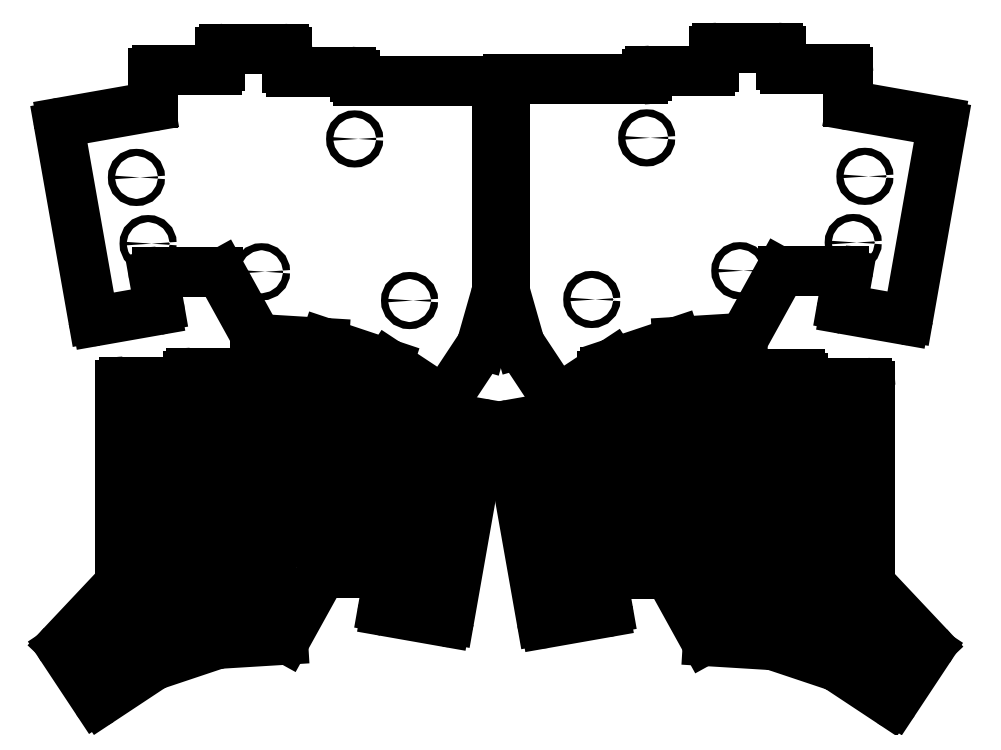
<metadata>
{"format":"dxf","ext":"dxf","renderer":"ezdxf+matplotlib","layout":"modelspace","background":"white","min_lineweight":24,"dpi":150}
</metadata>
<code>
0
SECTION
2
ENTITIES
0
LINE
8
View
10
126.2
20
225.2
30
0
11
121.9
21
210.3
31
0
0
ARC
8
View
10
120.9
20
210.6
30
0
40
1
50
-33.5
51
-15.91
0
LINE
8
View
10
111.9
20
195.1
30
0
11
121.8
21
210
31
0
0
ARC
8
View
10
111.1
20
195.6
30
0
40
1
50
-123.5
51
-33.5
0
LINE
8
View
10
95.58
20
204.7
30
0
11
110.5
21
194.8
31
0
0
ARC
8
View
10
95.02
20
203.9
30
0
40
1
50
56.5
51
71.5
0
LINE
8
View
10
95.34
20
204.8
30
0
11
77.52
21
210.8
31
0
0
ARC
8
View
10
77.21
20
209.8
30
0
40
1
50
71.5
51
86.5
0
LINE
8
View
10
77.27
20
210.8
30
0
11
58.93
21
211.9
31
0
0
ARC
8
View
10
58.99
20
212.9
30
0
40
1
50
-151.1
51
-93.5
0
LINE
8
View
10
48.13
20
230.5
30
0
11
58.12
21
212.5
31
0
0
ARC
8
View
10
47.26
20
230
30
0
40
1
50
28.93
51
90
0
LINE
8
View
10
47.26
20
231
30
0
11
29.99
21
231
31
0
0
ARC
8
View
10
29.99
20
230
30
0
40
1
50
90
51
-170
0
LINE
8
View
10
29
20
229.9
30
0
11
30.53
21
221.2
31
0
0
ARC
8
View
10
29.55
20
221
30
0
40
1
50
-80
51
10
0
LINE
8
View
10
29.72
20
220
30
0
11
12.93
21
217.1
31
0
0
ARC
8
View
10
12.76
20
218.1
30
0
40
1
50
-170
51
-80
0
LINE
8
View
10
2.197
20
272.2
30
0
11
11.77
21
217.9
31
0
0
ARC
8
View
10
3.182
20
272.4
30
0
40
1
50
100
51
-170
0
LINE
8
View
10
3.008
20
273.4
30
0
11
27.97
21
277.8
31
0
0
ARC
8
View
10
27.8
20
278.7
30
0
40
1
50
-80
51
0
0
LINE
8
View
10
28.8
20
287.2
30
0
11
28.8
21
278.7
31
0
0
ARC
8
View
10
29.8
20
287.2
30
0
40
1
50
90
51
180
0
LINE
8
View
10
29.8
20
288.2
30
0
11
46.85
21
288.2
31
0
0
ARC
8
View
10
46.85
20
289.2
30
0
40
1
50
-90
51
0
0
LINE
8
View
10
47.85
20
293.2
30
0
11
47.85
21
289.2
31
0
0
ARC
8
View
10
48.85
20
293.2
30
0
40
1
50
90
51
180
0
LINE
8
View
10
48.85
20
294.2
30
0
11
65.9
21
294.2
31
0
0
ARC
8
View
10
65.9
20
293.2
30
0
40
1
50
0
51
90
0
LINE
8
View
10
66.9
20
293.2
30
0
11
66.9
21
288.7
31
0
0
ARC
8
View
10
67.9
20
288.7
30
0
40
1
50
180
51
-90
0
LINE
8
View
10
67.9
20
287.7
30
0
11
84.95
21
287.7
31
0
0
ARC
8
View
10
84.95
20
286.7
30
0
40
1
50
0
51
90
0
LINE
8
View
10
85.95
20
286.7
30
0
11
85.95
21
286.2
31
0
0
ARC
8
View
10
86.95
20
286.2
30
0
40
1
50
180
51
-90
0
LINE
8
View
10
105
20
285.2
30
0
11
86.95
21
285.2
31
0
0
LINE
8
View
10
105
20
285.2
30
0
11
125.2
21
285.2
31
0
0
ARC
8
View
10
125.2
20
284.2
30
0
40
1
50
0
51
90
0
LINE
8
View
10
126.2
20
284.2
30
0
11
126.2
21
225.5
31
0
0
LINE
8
View
10
126.2
20
225.5
30
0
11
126.2
21
225.5
31
0
0
ARC
8
View
10
125.2
20
225.5
30
0
40
1
50
-15.91
51
0
0
CIRCLE
8
View
10
85.95
20
268.6
40
1
0
CIRCLE
8
View
10
101.5
20
222.8
40
1
0
CIRCLE
8
View
10
59.55
20
231
40
1
0
CIRCLE
8
View
10
27.4
20
239
40
1
0
CIRCLE
8
View
10
24.09
20
257.7
40
1
0
LINE
8
View001
10
222.7
20
119
30
0
11
237.7
21
109.1
31
0
0
ARC
8
View001
10
222.2
20
118.2
30
0
40
1
50
56.5
51
71.5
0
ARC
8
View001
10
238.2
20
110
30
0
40
1
50
-123.5
51
-33.5
0
LINE
8
View001
10
222.5
20
119.1
30
0
11
204.7
21
125.1
31
0
0
LINE
8
View001
10
239
20
109.4
30
0
11
248.6
21
123.8
31
0
0
ARC
8
View001
10
204.4
20
124.1
30
0
40
1
50
71.5
51
86.5
0
ARC
8
View001
10
247.7
20
124.4
30
0
40
1
50
-33.5
51
43.3
0
LINE
8
View001
10
204.4
20
125.1
30
0
11
186.1
21
126.3
31
0
0
LINE
8
View001
10
232.4
20
142.1
30
0
11
248.5
21
125
31
0
0
ARC
8
View001
10
186.1
20
127.3
30
0
40
1
50
-151.1
51
-93.5
0
ARC
8
View001
10
233.1
20
142.8
30
0
40
1
50
180
51
-136.7
0
LINE
8
View001
10
175.3
20
144.8
30
0
11
185.3
21
126.8
31
0
0
LINE
8
View001
10
232.1
20
198.5
30
0
11
232.1
21
142.8
31
0
0
ARC
8
View001
10
174.4
20
144.4
30
0
40
1
50
28.93
51
90
0
ARC
8
View001
10
231.1
20
198.5
30
0
40
1
50
0
51
90
0
LINE
8
View001
10
174.4
20
145.4
30
0
11
157.1
21
145.4
31
0
0
LINE
8
View001
10
231.1
20
199.5
30
0
11
214.1
21
199.5
31
0
0
ARC
8
View001
10
157.1
20
144.4
30
0
40
1
50
90
51
-170
0
ARC
8
View001
10
214.1
20
200.5
30
0
40
1
50
180
51
-90
0
LINE
8
View001
10
156.2
20
144.2
30
0
11
157.7
21
135.5
31
0
0
LINE
8
View001
10
213.1
20
201
30
0
11
213.1
21
200.5
31
0
0
ARC
8
View001
10
156.7
20
135.3
30
0
40
1
50
-80
51
10
0
ARC
8
View001
10
212.1
20
201
30
0
40
1
50
0
51
90
0
LINE
8
View001
10
156.9
20
134.4
30
0
11
140.1
21
131.4
31
0
0
LINE
8
View001
10
195
20
202
30
0
11
212.1
21
202
31
0
0
ARC
8
View001
10
139.9
20
132.4
30
0
40
1
50
-170
51
-80
0
ARC
8
View001
10
195
20
203
30
0
40
1
50
180
51
-90
0
LINE
8
View001
10
129.3
20
186.5
30
0
11
138.9
21
132.2
31
0
0
LINE
8
View001
10
194
20
207.5
30
0
11
194
21
203
31
0
0
ARC
8
View001
10
130.3
20
186.7
30
0
40
1
50
100
51
-170
0
ARC
8
View001
10
193
20
207.5
30
0
40
1
50
0
51
90
0
LINE
8
View001
10
130.2
20
187.7
30
0
11
155.1
21
192.1
31
0
0
LINE
8
View001
10
176
20
208.5
30
0
11
193
21
208.5
31
0
0
ARC
8
View001
10
154.9
20
193.1
30
0
40
1
50
-80
51
0
0
ARC
8
View001
10
176
20
207.5
30
0
40
1
50
90
51
180
0
LINE
8
View001
10
155.9
20
201.5
30
0
11
155.9
21
193.1
31
0
0
LINE
8
View001
10
175
20
207.5
30
0
11
175
21
203.5
31
0
0
ARC
8
View001
10
156.9
20
201.5
30
0
40
1
50
90
51
180
0
ARC
8
View001
10
174
20
203.5
30
0
40
1
50
-90
51
0
0
LINE
8
View001
10
156.9
20
202.5
30
0
11
174
21
202.5
31
0
0
LINE
8
View001
10
141.1
20
134.2
30
0
11
138.7
21
147.9
31
0
0
LINE
8
View001
10
154.9
20
136.6
30
0
11
141.1
21
134.2
31
0
0
LINE
8
View001
10
152.5
20
150.4
30
0
11
154.9
21
136.6
31
0
0
LINE
8
View001
10
138.7
20
147.9
30
0
11
152.5
21
150.4
31
0
0
CIRCLE
8
View001
10
154.5
20
153.3
40
1
0
CIRCLE
8
View001
10
186.7
20
145.3
40
1
0
LINE
8
View001
10
158.5
20
147.9
30
0
11
158.5
21
161.9
31
0
0
LINE
8
View001
10
172.5
20
147.9
30
0
11
158.5
21
147.9
31
0
0
LINE
8
View001
10
172.5
20
161.9
30
0
11
172.5
21
147.9
31
0
0
LINE
8
View001
10
158.5
20
161.9
30
0
11
172.5
21
161.9
31
0
0
LINE
8
View001
10
188.2
20
128.7
30
0
11
189.1
21
142.6
31
0
0
LINE
8
View001
10
202.2
20
127.8
30
0
11
188.2
21
128.7
31
0
0
LINE
8
View001
10
203
20
141.8
30
0
11
202.2
21
127.8
31
0
0
LINE
8
View001
10
189.1
20
142.6
30
0
11
203
21
141.8
31
0
0
LINE
8
View001
10
221
20
122.3
30
0
11
207.7
21
126.7
31
0
0
LINE
8
View001
10
225.5
20
135.6
30
0
11
221
21
122.3
31
0
0
LINE
8
View001
10
212.2
20
140
30
0
11
225.5
21
135.6
31
0
0
LINE
8
View001
10
207.7
20
126.7
30
0
11
212.2
21
140
31
0
0
LINE
8
View001
10
237.8
20
112.1
30
0
11
226.1
21
119.8
31
0
0
LINE
8
View001
10
245.5
20
123.8
30
0
11
237.8
21
112.1
31
0
0
LINE
8
View001
10
233.8
20
131.5
30
0
11
245.5
21
123.8
31
0
0
LINE
8
View001
10
226.1
20
119.8
30
0
11
233.8
21
131.5
31
0
0
LINE
8
View001
10
196.6
20
147.4
30
0
11
196.6
21
161.4
31
0
0
LINE
8
View001
10
210.6
20
147.4
30
0
11
196.6
21
147.4
31
0
0
LINE
8
View001
10
210.6
20
161.4
30
0
11
210.6
21
147.4
31
0
0
LINE
8
View001
10
196.6
20
161.4
30
0
11
210.6
21
161.4
31
0
0
CIRCLE
8
View001
10
228.7
20
137.2
40
1
0
LINE
8
View001
10
215.6
20
144.9
30
0
11
215.6
21
158.9
31
0
0
LINE
8
View001
10
229.6
20
144.9
30
0
11
215.6
21
144.9
31
0
0
LINE
8
View001
10
229.6
20
158.9
30
0
11
229.6
21
144.9
31
0
0
LINE
8
View001
10
215.6
20
158.9
30
0
11
229.6
21
158.9
31
0
0
LINE
8
View001
10
137.8
20
152.9
30
0
11
135.4
21
166.7
31
0
0
LINE
8
View001
10
151.6
20
155.3
30
0
11
137.8
21
152.9
31
0
0
LINE
8
View001
10
149.2
20
169.1
30
0
11
151.6
21
155.3
31
0
0
LINE
8
View001
10
135.4
20
166.7
30
0
11
149.2
21
169.1
31
0
0
LINE
8
View001
10
134.5
20
171.6
30
0
11
132.1
21
185.4
31
0
0
LINE
8
View001
10
148.3
20
174.1
30
0
11
134.5
21
171.6
31
0
0
LINE
8
View001
10
145.9
20
187.8
30
0
11
148.3
21
174.1
31
0
0
LINE
8
View001
10
132.1
20
185.4
30
0
11
145.9
21
187.8
31
0
0
CIRCLE
8
View001
10
151.2
20
172.1
40
1
0
LINE
8
View001
10
177.5
20
153.9
30
0
11
177.5
21
167.9
31
0
0
LINE
8
View001
10
191.5
20
153.9
30
0
11
177.5
21
153.9
31
0
0
LINE
8
View001
10
191.5
20
167.9
30
0
11
191.5
21
153.9
31
0
0
LINE
8
View001
10
177.5
20
167.9
30
0
11
191.5
21
167.9
31
0
0
LINE
8
View001
10
158.5
20
166.9
30
0
11
158.5
21
180.9
31
0
0
LINE
8
View001
10
172.5
20
166.9
30
0
11
158.5
21
166.9
31
0
0
LINE
8
View001
10
172.5
20
180.9
30
0
11
172.5
21
166.9
31
0
0
LINE
8
View001
10
158.5
20
180.9
30
0
11
172.5
21
180.9
31
0
0
LINE
8
View001
10
177.5
20
172.9
30
0
11
177.5
21
186.9
31
0
0
LINE
8
View001
10
191.5
20
172.9
30
0
11
177.5
21
172.9
31
0
0
LINE
8
View001
10
191.5
20
186.9
30
0
11
191.5
21
172.9
31
0
0
LINE
8
View001
10
177.5
20
186.9
30
0
11
191.5
21
186.9
31
0
0
LINE
8
View001
10
158.5
20
185.9
30
0
11
158.5
21
199.9
31
0
0
LINE
8
View001
10
172.5
20
185.9
30
0
11
158.5
21
185.9
31
0
0
LINE
8
View001
10
172.5
20
199.9
30
0
11
172.5
21
185.9
31
0
0
LINE
8
View001
10
158.5
20
199.9
30
0
11
172.5
21
199.9
31
0
0
LINE
8
View001
10
177.5
20
191.9
30
0
11
177.5
21
205.9
31
0
0
LINE
8
View001
10
191.5
20
191.9
30
0
11
177.5
21
191.9
31
0
0
LINE
8
View001
10
191.5
20
205.9
30
0
11
191.5
21
191.9
31
0
0
LINE
8
View001
10
177.5
20
205.9
30
0
11
191.5
21
205.9
31
0
0
LINE
8
View001
10
196.6
20
166.4
30
0
11
196.6
21
180.4
31
0
0
LINE
8
View001
10
210.6
20
166.4
30
0
11
196.6
21
166.4
31
0
0
LINE
8
View001
10
210.6
20
180.4
30
0
11
210.6
21
166.4
31
0
0
LINE
8
View001
10
196.6
20
180.4
30
0
11
210.6
21
180.4
31
0
0
LINE
8
View001
10
215.6
20
163.9
30
0
11
215.6
21
177.9
31
0
0
LINE
8
View001
10
229.6
20
163.9
30
0
11
215.6
21
163.9
31
0
0
LINE
8
View001
10
229.6
20
177.9
30
0
11
229.6
21
163.9
31
0
0
LINE
8
View001
10
215.6
20
177.9
30
0
11
229.6
21
177.9
31
0
0
CIRCLE
8
View001
10
213.1
20
183
40
1
0
LINE
8
View001
10
196.6
20
185.4
30
0
11
196.6
21
199.4
31
0
0
LINE
8
View001
10
210.6
20
185.4
30
0
11
196.6
21
185.4
31
0
0
LINE
8
View001
10
210.6
20
199.4
30
0
11
210.6
21
185.4
31
0
0
LINE
8
View001
10
196.6
20
199.4
30
0
11
210.6
21
199.4
31
0
0
LINE
8
View001
10
215.6
20
183
30
0
11
215.6
21
197
31
0
0
LINE
8
View001
10
229.6
20
183
30
0
11
215.6
21
183
31
0
0
LINE
8
View001
10
229.6
20
197
30
0
11
229.6
21
183
31
0
0
LINE
8
View001
10
215.6
20
197
30
0
11
229.6
21
197
31
0
0
LINE
8
View002
10
128.5
20
225.5
30
0
11
132.8
21
210.6
31
0
0
ARC
8
View002
10
133.7
20
210.9
30
0
40
1
50
-164.1
51
-146.5
0
LINE
8
View002
10
142.8
20
195.4
30
0
11
132.9
21
210.3
31
0
0
ARC
8
View002
10
143.6
20
195.9
30
0
40
1
50
-146.5
51
-56.5
0
LINE
8
View002
10
159.1
20
205
30
0
11
144.2
21
195.1
31
0
0
ARC
8
View002
10
159.6
20
204.2
30
0
40
1
50
108.5
51
123.5
0
LINE
8
View002
10
159.3
20
205.1
30
0
11
177.1
21
211.1
31
0
0
ARC
8
View002
10
177.5
20
210.1
30
0
40
1
50
93.5
51
108.5
0
LINE
8
View002
10
177.4
20
211.1
30
0
11
195.7
21
212.3
31
0
0
ARC
8
View002
10
195.7
20
213.2
30
0
40
1
50
-86.5
51
-28.93
0
LINE
8
View002
10
206.5
20
230.8
30
0
11
196.6
21
212.8
31
0
0
ARC
8
View002
10
207.4
20
230.3
30
0
40
1
50
90
51
151.1
0
LINE
8
View002
10
207.4
20
231.3
30
0
11
224.7
21
231.3
31
0
0
ARC
8
View002
10
224.7
20
230.3
30
0
40
1
50
-10
51
90
0
LINE
8
View002
10
225.7
20
230.2
30
0
11
224.1
21
221.5
31
0
0
ARC
8
View002
10
225.1
20
221.3
30
0
40
1
50
170
51
-100
0
LINE
8
View002
10
224.9
20
220.3
30
0
11
241.7
21
217.4
31
0
0
ARC
8
View002
10
241.9
20
218.4
30
0
40
1
50
-100
51
-10
0
LINE
8
View002
10
252.5
20
272.5
30
0
11
242.9
21
218.2
31
0
0
ARC
8
View002
10
251.5
20
272.7
30
0
40
1
50
-10
51
80
0
LINE
8
View002
10
251.7
20
273.7
30
0
11
226.7
21
278.1
31
0
0
ARC
8
View002
10
226.9
20
279.1
30
0
40
1
50
180
51
-100
0
LINE
8
View002
10
225.9
20
287.5
30
0
11
225.9
21
279.1
31
0
0
ARC
8
View002
10
224.9
20
287.5
30
0
40
1
50
0
51
90
0
LINE
8
View002
10
224.9
20
288.5
30
0
11
207.8
21
288.5
31
0
0
ARC
8
View002
10
207.8
20
289.5
30
0
40
1
50
180
51
-90
0
LINE
8
View002
10
206.8
20
293.5
30
0
11
206.8
21
289.5
31
0
0
ARC
8
View002
10
205.8
20
293.5
30
0
40
1
50
0
51
90
0
LINE
8
View002
10
205.8
20
294.5
30
0
11
188.8
21
294.5
31
0
0
ARC
8
View002
10
188.8
20
293.5
30
0
40
1
50
90
51
180
0
LINE
8
View002
10
187.8
20
293.5
30
0
11
187.8
21
289
31
0
0
ARC
8
View002
10
186.8
20
289
30
0
40
1
50
-90
51
0
0
LINE
8
View002
10
186.8
20
288
30
0
11
169.7
21
288
31
0
0
ARC
8
View002
10
169.7
20
287
30
0
40
1
50
90
51
180
0
LINE
8
View002
10
168.7
20
287
30
0
11
168.7
21
286.5
31
0
0
ARC
8
View002
10
167.7
20
286.5
30
0
40
1
50
-90
51
0
0
LINE
8
View002
10
149.7
20
285.5
30
0
11
167.7
21
285.5
31
0
0
LINE
8
View002
10
149.7
20
285.5
30
0
11
129.5
21
285.5
31
0
0
ARC
8
View002
10
129.5
20
284.5
30
0
40
1
50
90
51
180
0
LINE
8
View002
10
128.5
20
284.5
30
0
11
128.5
21
225.8
31
0
0
LINE
8
View002
10
128.5
20
225.8
30
0
11
128.5
21
225.8
31
0
0
ARC
8
View002
10
129.5
20
225.8
30
0
40
1
50
180
51
-164.1
0
CIRCLE
8
View002
10
230.6
20
258
40
1
0
CIRCLE
8
View002
10
227.3
20
239.3
40
1
0
CIRCLE
8
View002
10
195.1
20
231.3
40
1
0
CIRCLE
8
View002
10
153.2
20
223.1
40
1
0
CIRCLE
8
View002
10
168.7
20
268.9
40
1
0
LINE
8
View003
10
28.98
20
119.4
30
0
11
14.04
21
109.5
31
0
0
ARC
8
View003
10
29.53
20
118.6
30
0
40
1
50
108.5
51
123.5
0
ARC
8
View003
10
13.49
20
110.3
30
0
40
1
50
-146.5
51
-56.5
0
LINE
8
View003
10
29.21
20
119.5
30
0
11
47.03
21
125.5
31
0
0
LINE
8
View003
10
12.65
20
109.8
30
0
11
3.127
21
124.2
31
0
0
ARC
8
View003
10
47.35
20
124.5
30
0
40
1
50
93.5
51
108.5
0
ARC
8
View003
10
3.961
20
124.7
30
0
40
1
50
136.7
51
-146.5
0
LINE
8
View003
10
47.29
20
125.5
30
0
11
65.62
21
126.6
31
0
0
LINE
8
View003
10
19.28
20
142.4
30
0
11
3.233
21
125.4
31
0
0
ARC
8
View003
10
65.56
20
127.6
30
0
40
1
50
-86.5
51
-28.93
0
ARC
8
View003
10
18.56
20
143.1
30
0
40
1
50
-43.3
51
0
0
LINE
8
View003
10
76.42
20
145.2
30
0
11
66.44
21
127.2
31
0
0
LINE
8
View003
10
19.56
20
198.9
30
0
11
19.56
21
143.1
31
0
0
ARC
8
View003
10
77.3
20
144.7
30
0
40
1
50
90
51
151.1
0
ARC
8
View003
10
20.56
20
198.9
30
0
40
1
50
90
51
180
0
LINE
8
View003
10
77.3
20
145.7
30
0
11
94.57
21
145.7
31
0
0
LINE
8
View003
10
20.56
20
199.9
30
0
11
37.61
21
199.9
31
0
0
ARC
8
View003
10
94.57
20
144.7
30
0
40
1
50
-10
51
90
0
ARC
8
View003
10
37.61
20
200.9
30
0
40
1
50
-90
51
1.628e-12
0
LINE
8
View003
10
95.55
20
144.6
30
0
11
94.02
21
135.9
31
0
0
LINE
8
View003
10
38.61
20
201.4
30
0
11
38.61
21
200.9
31
0
0
ARC
8
View003
10
95.01
20
135.7
30
0
40
1
50
170
51
-100
0
ARC
8
View003
10
39.61
20
201.4
30
0
40
1
50
90
51
-180
0
LINE
8
View003
10
94.83
20
134.7
30
0
11
111.6
21
131.8
31
0
0
LINE
8
View003
10
56.66
20
202.4
30
0
11
39.61
21
202.4
31
0
0
ARC
8
View003
10
111.8
20
132.8
30
0
40
1
50
-100
51
-10
0
ARC
8
View003
10
56.66
20
203.4
30
0
40
1
50
-90
51
0
0
LINE
8
View003
10
122.4
20
186.9
30
0
11
112.8
21
132.6
31
0
0
LINE
8
View003
10
57.66
20
207.9
30
0
11
57.66
21
203.4
31
0
0
ARC
8
View003
10
121.4
20
187.1
30
0
40
1
50
-10
51
80
0
ARC
8
View003
10
58.66
20
207.9
30
0
40
1
50
90
51
180
0
LINE
8
View003
10
121.5
20
188.1
30
0
11
96.58
21
192.5
31
0
0
LINE
8
View003
10
75.71
20
208.9
30
0
11
58.66
21
208.9
31
0
0
ARC
8
View003
10
96.76
20
193.4
30
0
40
1
50
180
51
-100
0
ARC
8
View003
10
75.71
20
207.9
30
0
40
1
50
0
51
90
0
LINE
8
View003
10
95.76
20
201.9
30
0
11
95.76
21
193.4
31
0
0
LINE
8
View003
10
76.71
20
207.9
30
0
11
76.71
21
203.9
31
0
0
ARC
8
View003
10
94.76
20
201.9
30
0
40
1
50
0
51
90
0
ARC
8
View003
10
77.71
20
203.9
30
0
40
1
50
180
51
-90
0
LINE
8
View003
10
94.76
20
202.9
30
0
11
77.71
21
202.9
31
0
0
LINE
8
View003
10
110.6
20
134.5
30
0
11
113
21
148.3
31
0
0
LINE
8
View003
10
96.77
20
137
30
0
11
110.6
21
134.5
31
0
0
LINE
8
View003
10
99.2
20
150.7
30
0
11
96.77
21
137
31
0
0
LINE
8
View003
10
113
20
148.3
30
0
11
99.2
21
150.7
31
0
0
CIRCLE
8
View003
10
97.15
20
153.7
40
1
0
CIRCLE
8
View003
10
65.01
20
145.7
40
1
0
LINE
8
View003
10
93.23
20
148.3
30
0
11
93.23
21
162.3
31
0
0
LINE
8
View003
10
79.23
20
148.3
30
0
11
93.23
21
148.3
31
0
0
LINE
8
View003
10
79.23
20
162.3
30
0
11
79.23
21
148.3
31
0
0
LINE
8
View003
10
93.23
20
162.3
30
0
11
79.23
21
162.3
31
0
0
LINE
8
View003
10
63.49
20
129
30
0
11
62.64
21
143
31
0
0
LINE
8
View003
10
49.52
20
128.2
30
0
11
63.49
21
129
31
0
0
LINE
8
View003
10
48.67
20
142.2
30
0
11
49.52
21
128.2
31
0
0
LINE
8
View003
10
62.64
20
143
30
0
11
48.67
21
142.2
31
0
0
LINE
8
View003
10
30.68
20
122.7
30
0
11
43.96
21
127.1
31
0
0
LINE
8
View003
10
26.24
20
135.9
30
0
11
30.68
21
122.7
31
0
0
LINE
8
View003
10
39.52
20
140.4
30
0
11
26.24
21
135.9
31
0
0
LINE
8
View003
10
43.96
20
127.1
30
0
11
39.52
21
140.4
31
0
0
LINE
8
View003
10
13.92
20
112.5
30
0
11
25.59
21
120.2
31
0
0
LINE
8
View003
10
6.189
20
124.1
30
0
11
13.92
21
112.5
31
0
0
LINE
8
View003
10
17.86
20
131.9
30
0
11
6.189
21
124.1
31
0
0
LINE
8
View003
10
25.59
20
120.2
30
0
11
17.86
21
131.9
31
0
0
LINE
8
View003
10
55.13
20
147.8
30
0
11
55.13
21
161.8
31
0
0
LINE
8
View003
10
41.13
20
147.8
30
0
11
55.13
21
147.8
31
0
0
LINE
8
View003
10
41.13
20
161.8
30
0
11
41.13
21
147.8
31
0
0
LINE
8
View003
10
55.13
20
161.8
30
0
11
41.13
21
161.8
31
0
0
CIRCLE
8
View003
10
23.04
20
137.5
40
1
0
LINE
8
View003
10
36.08
20
145.3
30
0
11
36.08
21
159.3
31
0
0
LINE
8
View003
10
22.08
20
145.3
30
0
11
36.08
21
145.3
31
0
0
LINE
8
View003
10
22.08
20
159.3
30
0
11
22.08
21
145.3
31
0
0
LINE
8
View003
10
36.08
20
159.3
30
0
11
22.08
21
159.3
31
0
0
LINE
8
View003
10
113.9
20
153.3
30
0
11
116.3
21
167.1
31
0
0
LINE
8
View003
10
100.1
20
155.7
30
0
11
113.9
21
153.3
31
0
0
LINE
8
View003
10
102.5
20
169.5
30
0
11
100.1
21
155.7
31
0
0
LINE
8
View003
10
116.3
20
167.1
30
0
11
102.5
21
169.5
31
0
0
LINE
8
View003
10
117.2
20
172
30
0
11
119.6
21
185.8
31
0
0
LINE
8
View003
10
103.4
20
174.4
30
0
11
117.2
21
172
31
0
0
LINE
8
View003
10
105.8
20
188.2
30
0
11
103.4
21
174.4
31
0
0
LINE
8
View003
10
119.6
20
185.8
30
0
11
105.8
21
188.2
31
0
0
CIRCLE
8
View003
10
100.5
20
172.4
40
1
0
LINE
8
View003
10
74.18
20
154.3
30
0
11
74.18
21
168.3
31
0
0
LINE
8
View003
10
60.18
20
154.3
30
0
11
74.18
21
154.3
31
0
0
LINE
8
View003
10
60.18
20
168.3
30
0
11
60.18
21
154.3
31
0
0
LINE
8
View003
10
74.18
20
168.3
30
0
11
60.18
21
168.3
31
0
0
LINE
8
View003
10
93.23
20
167.3
30
0
11
93.23
21
181.3
31
0
0
LINE
8
View003
10
79.23
20
167.3
30
0
11
93.23
21
167.3
31
0
0
LINE
8
View003
10
79.23
20
181.3
30
0
11
79.23
21
167.3
31
0
0
LINE
8
View003
10
93.23
20
181.3
30
0
11
79.23
21
181.3
31
0
0
LINE
8
View003
10
74.18
20
173.3
30
0
11
74.18
21
187.3
31
0
0
LINE
8
View003
10
60.18
20
173.3
30
0
11
74.18
21
173.3
31
0
0
LINE
8
View003
10
60.18
20
187.3
30
0
11
60.18
21
173.3
31
0
0
LINE
8
View003
10
74.18
20
187.3
30
0
11
60.18
21
187.3
31
0
0
LINE
8
View003
10
93.23
20
186.3
30
0
11
93.23
21
200.3
31
0
0
LINE
8
View003
10
79.23
20
186.3
30
0
11
93.23
21
186.3
31
0
0
LINE
8
View003
10
79.23
20
200.3
30
0
11
79.23
21
186.3
31
0
0
LINE
8
View003
10
93.23
20
200.3
30
0
11
79.23
21
200.3
31
0
0
LINE
8
View003
10
74.18
20
192.3
30
0
11
74.18
21
206.3
31
0
0
LINE
8
View003
10
60.18
20
192.3
30
0
11
74.18
21
192.3
31
0
0
LINE
8
View003
10
60.18
20
206.3
30
0
11
60.18
21
192.3
31
0
0
LINE
8
View003
10
74.18
20
206.3
30
0
11
60.18
21
206.3
31
0
0
LINE
8
View003
10
55.13
20
166.8
30
0
11
55.13
21
180.8
31
0
0
LINE
8
View003
10
41.13
20
166.8
30
0
11
55.13
21
166.8
31
0
0
LINE
8
View003
10
41.13
20
180.8
30
0
11
41.13
21
166.8
31
0
0
LINE
8
View003
10
55.13
20
180.8
30
0
11
41.13
21
180.8
31
0
0
LINE
8
View003
10
36.08
20
164.3
30
0
11
36.08
21
178.3
31
0
0
LINE
8
View003
10
22.08
20
164.3
30
0
11
36.08
21
164.3
31
0
0
LINE
8
View003
10
22.08
20
178.3
30
0
11
22.08
21
164.3
31
0
0
LINE
8
View003
10
36.08
20
178.3
30
0
11
22.08
21
178.3
31
0
0
CIRCLE
8
View003
10
38.61
20
183.3
40
1
0
LINE
8
View003
10
55.13
20
185.8
30
0
11
55.13
21
199.8
31
0
0
LINE
8
View003
10
41.13
20
185.8
30
0
11
55.13
21
185.8
31
0
0
LINE
8
View003
10
41.13
20
199.8
30
0
11
41.13
21
185.8
31
0
0
LINE
8
View003
10
55.13
20
199.8
30
0
11
41.13
21
199.8
31
0
0
LINE
8
View003
10
36.08
20
183.4
30
0
11
36.08
21
197.4
31
0
0
LINE
8
View003
10
22.08
20
183.4
30
0
11
36.08
21
183.4
31
0
0
LINE
8
View003
10
22.08
20
197.4
30
0
11
22.08
21
183.4
31
0
0
LINE
8
View003
10
36.08
20
197.4
30
0
11
22.08
21
197.4
31
0
0
ENDSEC
0
EOF

</code>
